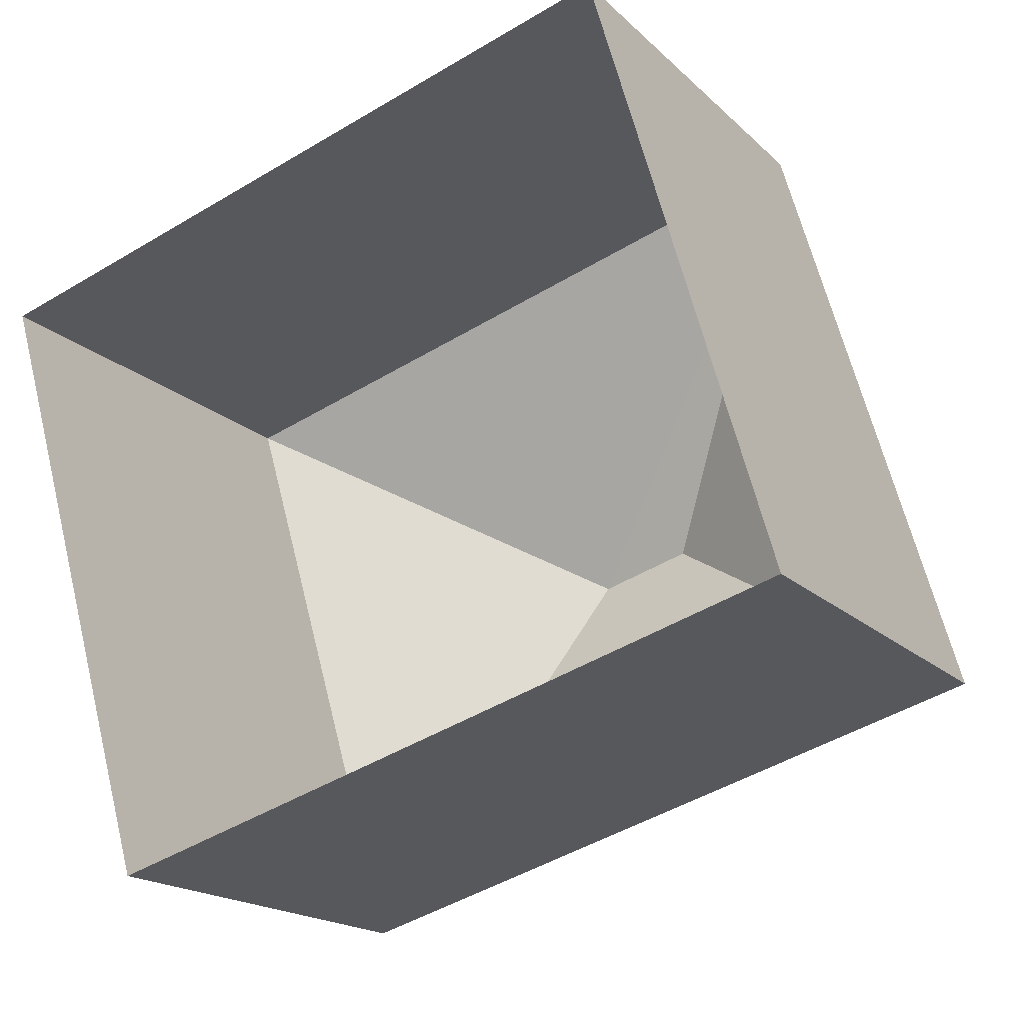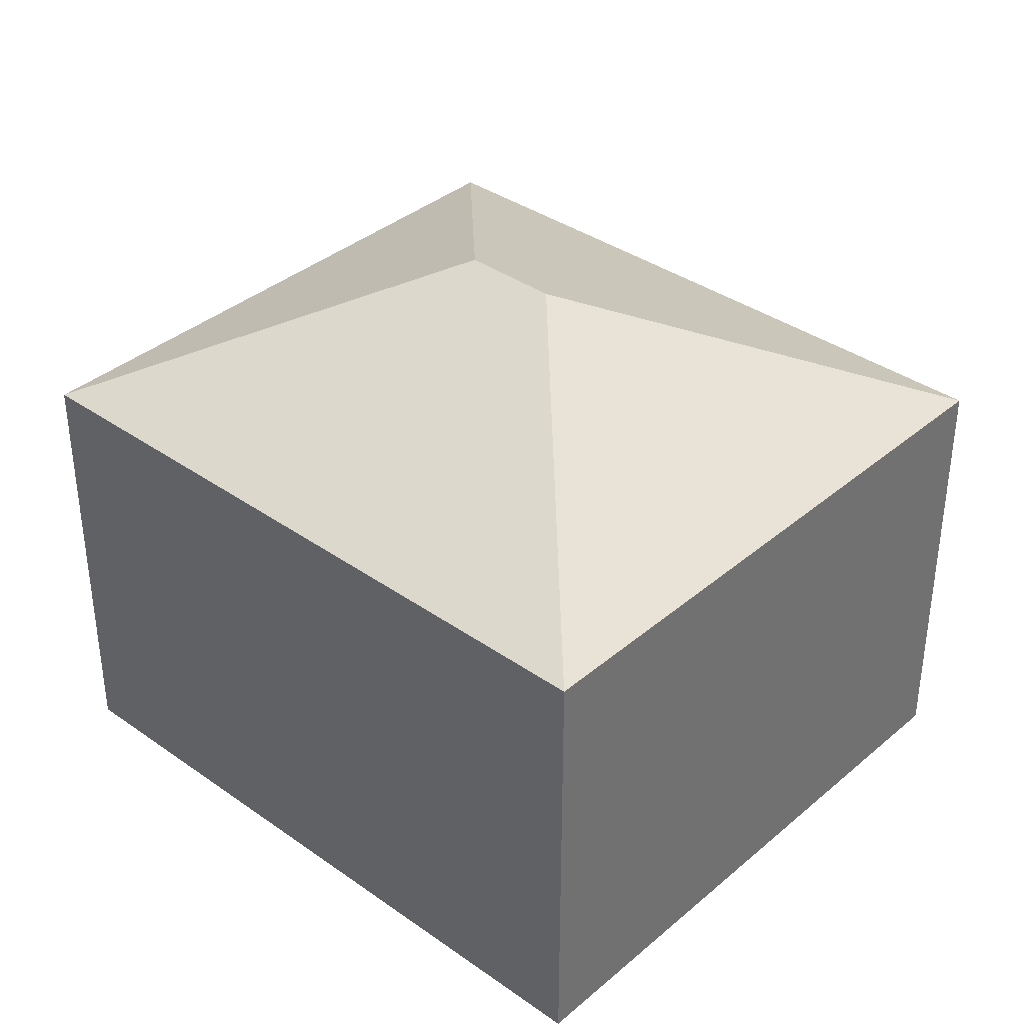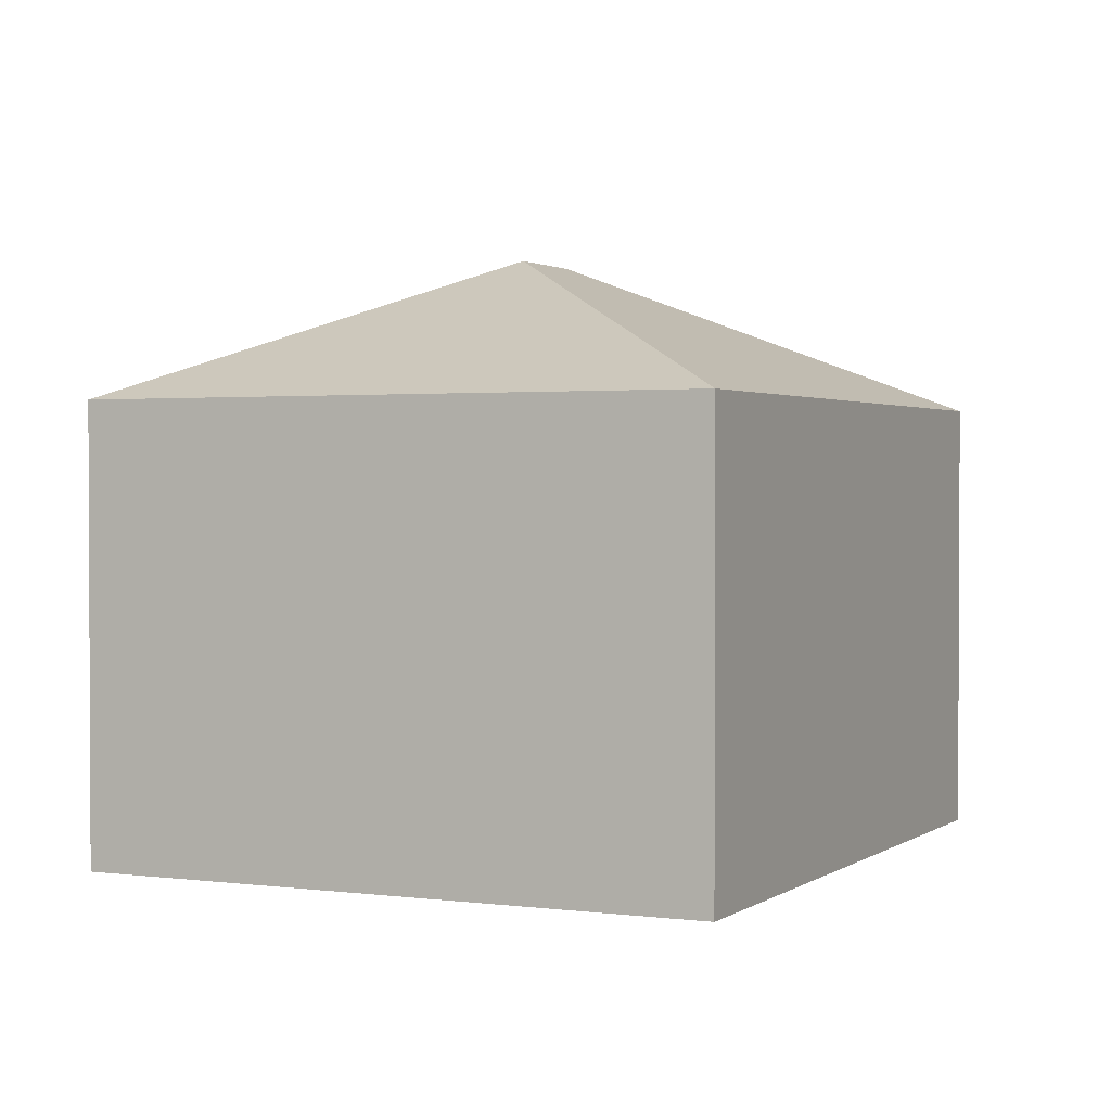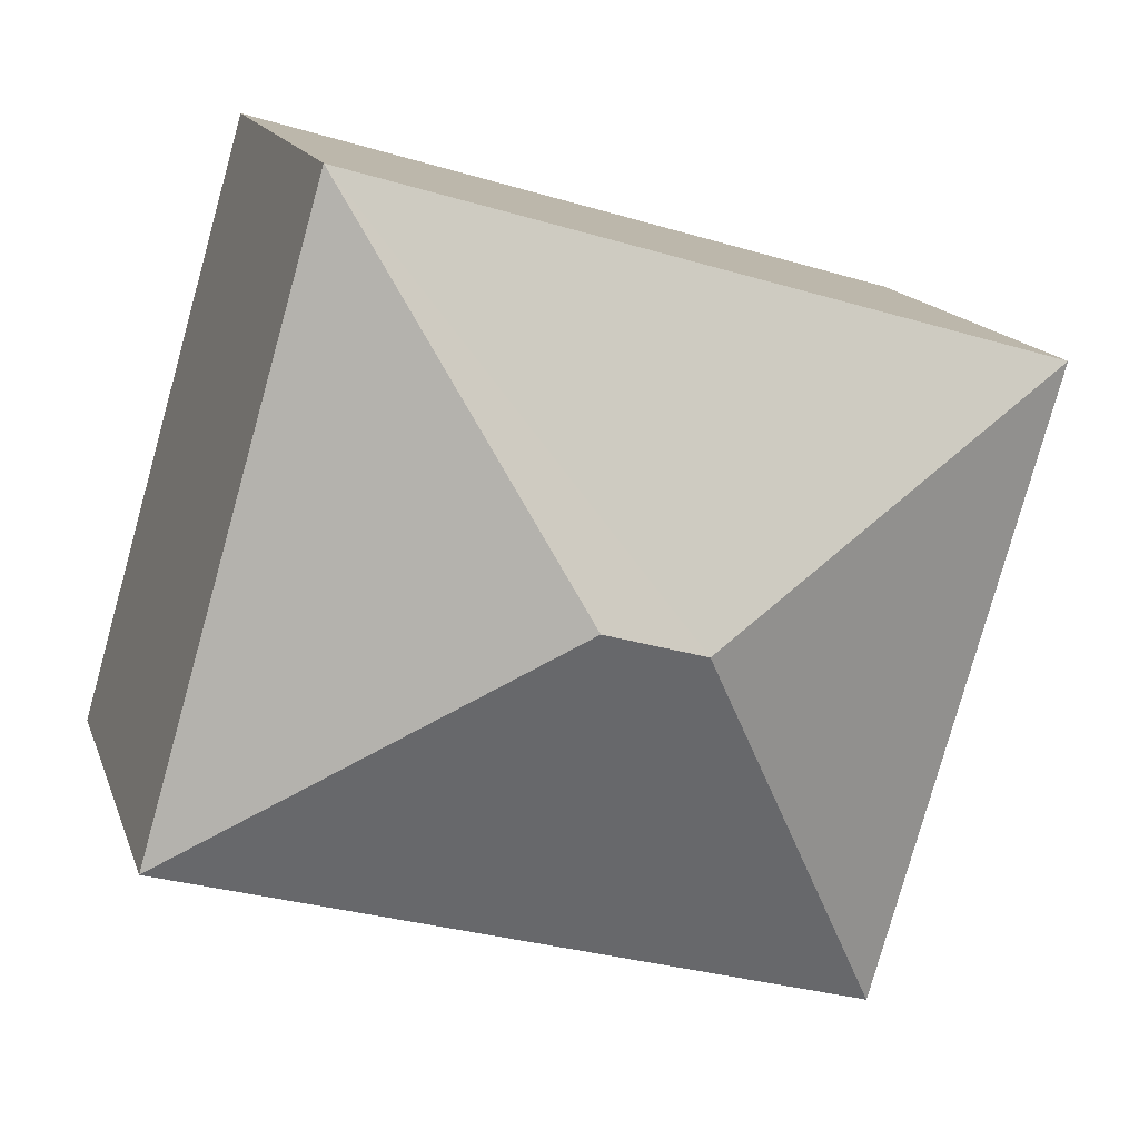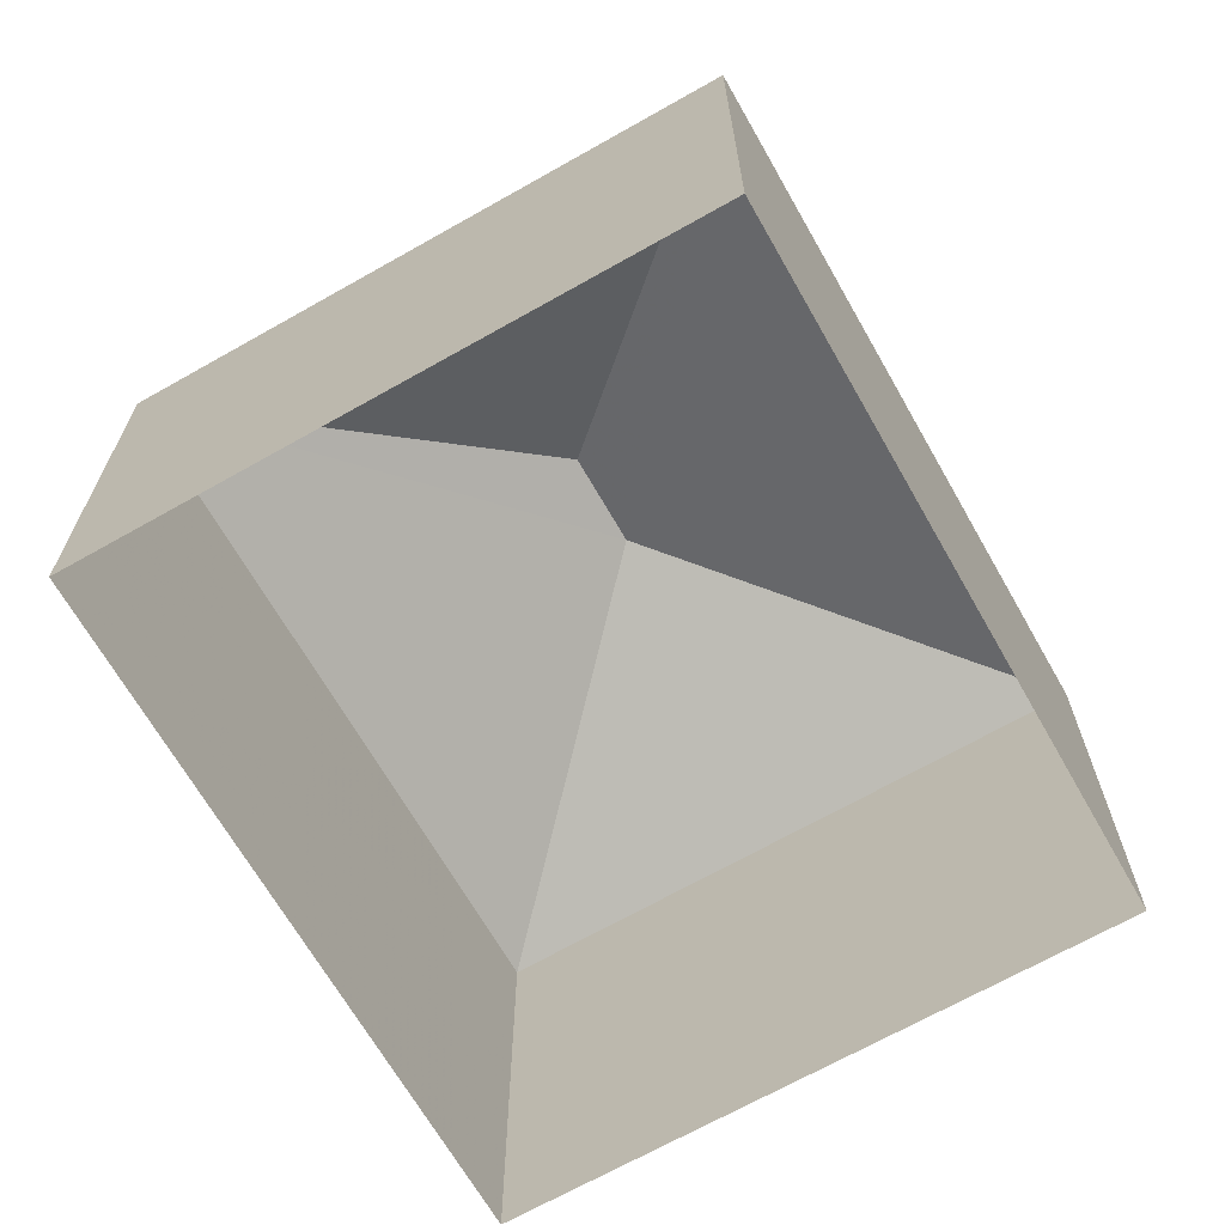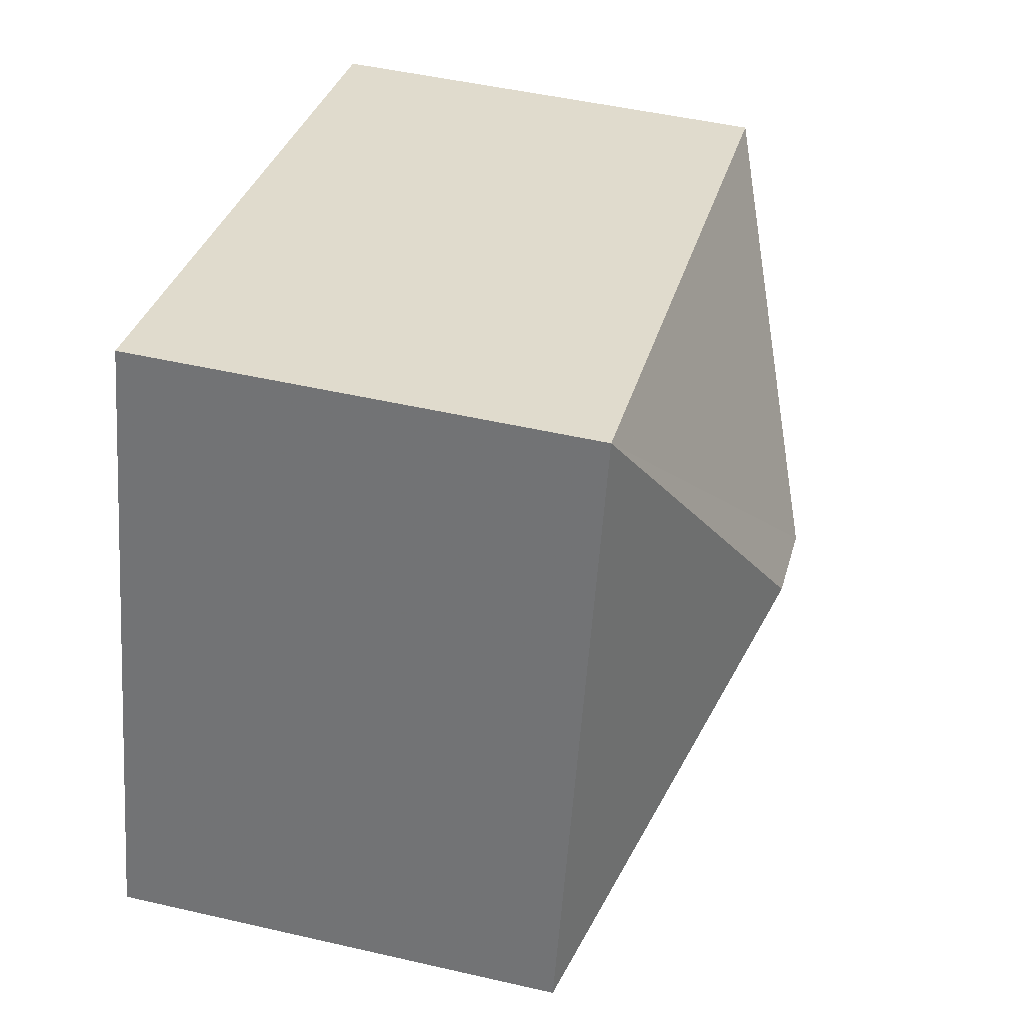
<metadata>
{"format":"obj","ext":"obj","renderer":"f3d","projection":"perspective","resolution":1024,"background":"white","views":[{"elev":-17.8,"azim":-150.0,"up":"+Y"},{"elev":36.7,"azim":26.1,"up":"+Z"},{"elev":1.6,"azim":-80.6,"up":"+Z"},{"elev":15.0,"azim":-15.4,"up":"+Y"},{"elev":-67.6,"azim":-76.6,"up":"+Z"},{"elev":48.3,"azim":-75.6,"up":"+Y"}]}
</metadata>
<code>
v -2.196e+05 -1.247e+05 13.9
v -2.196e+05 -1.247e+05 13.9
v -2.196e+05 -1.247e+05 13.9
v -2.196e+05 -1.247e+05 13.9
v -2.196e+05 -1.247e+05 21.9
v -2.196e+05 -1.247e+05 19.96
v -2.196e+05 -1.247e+05 21.9
v -2.196e+05 -1.247e+05 19.96
v -2.196e+05 -1.247e+05 19.96
v -2.196e+05 -1.247e+05 19.96
f 1 2 3
f 4 1 3
f 5 6 7
f 5 8 6
f 7 6 9
f 5 10 8
f 9 10 5
f 7 9 5
f 10 4 3
f 10 9 4
f 8 3 2
f 8 10 3
f 6 1 4
f 9 6 4
f 8 2 1
f 6 8 1

</code>
